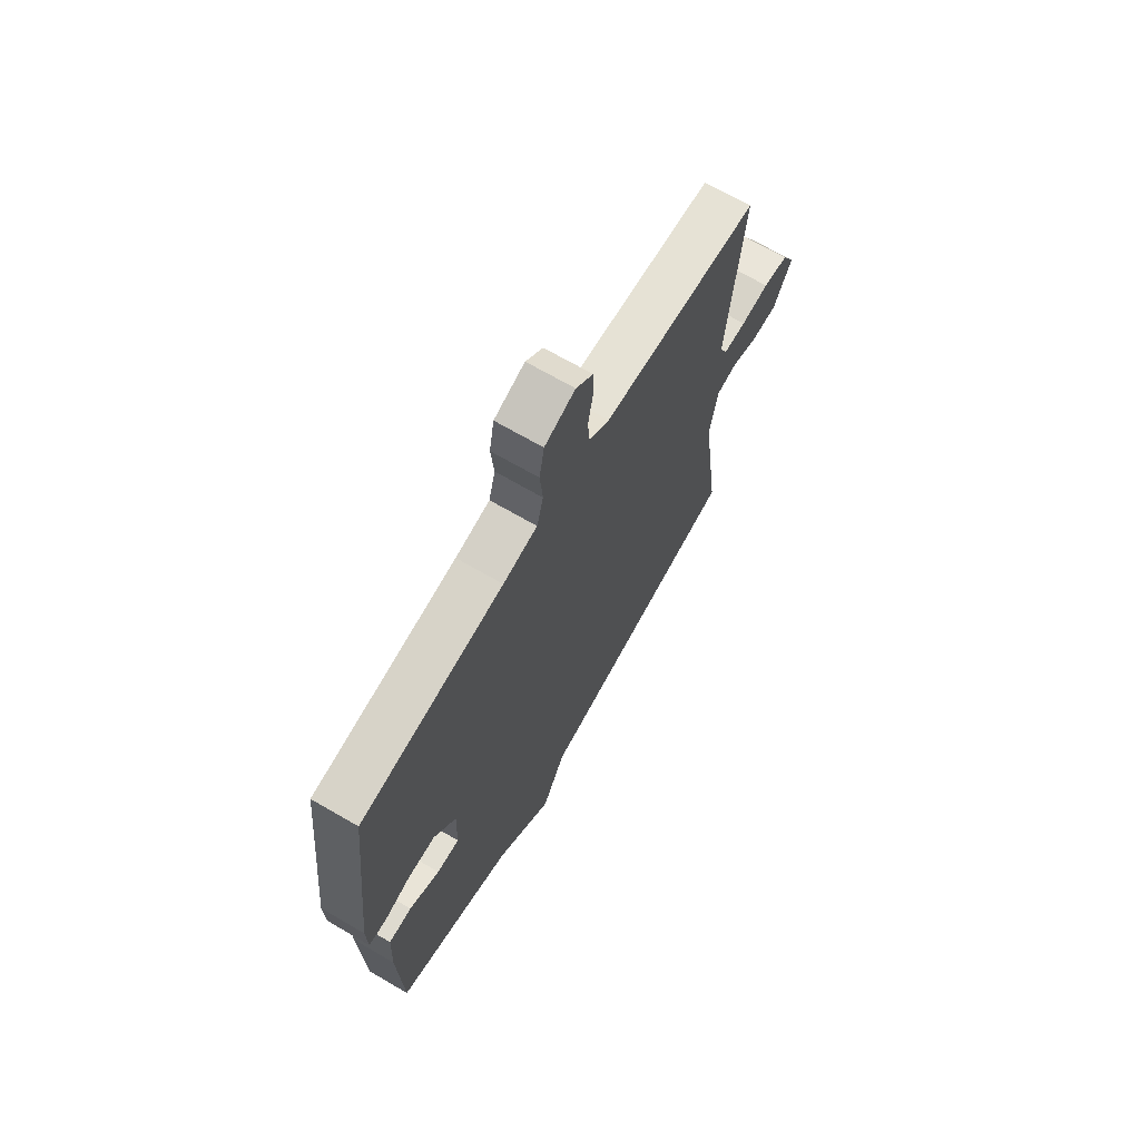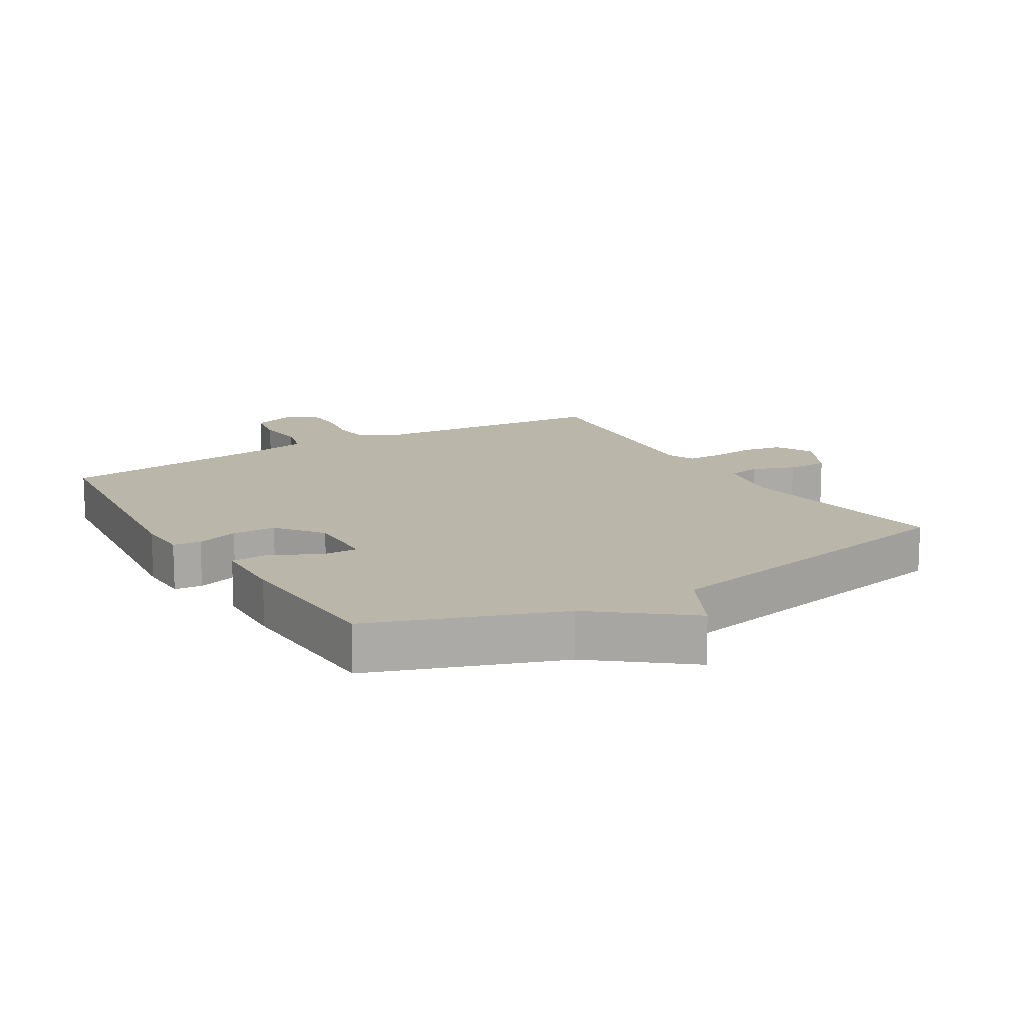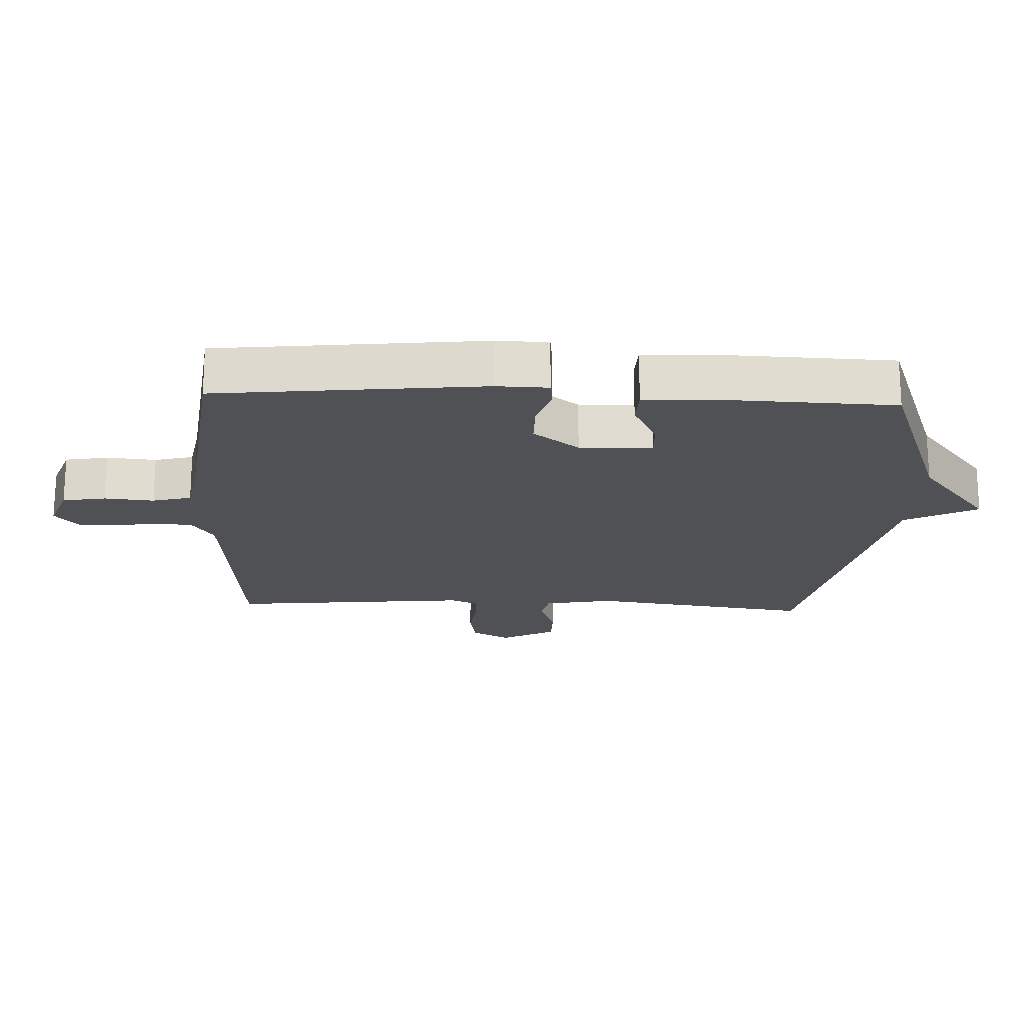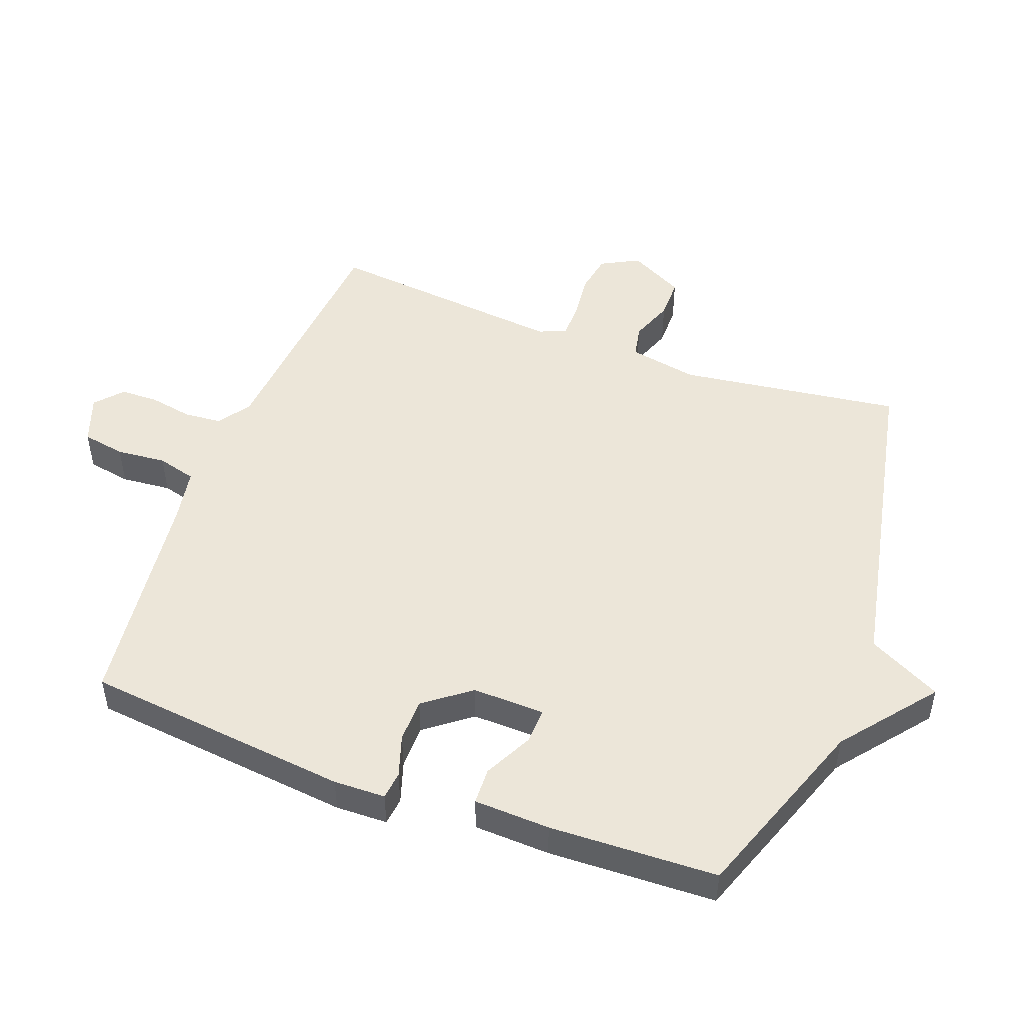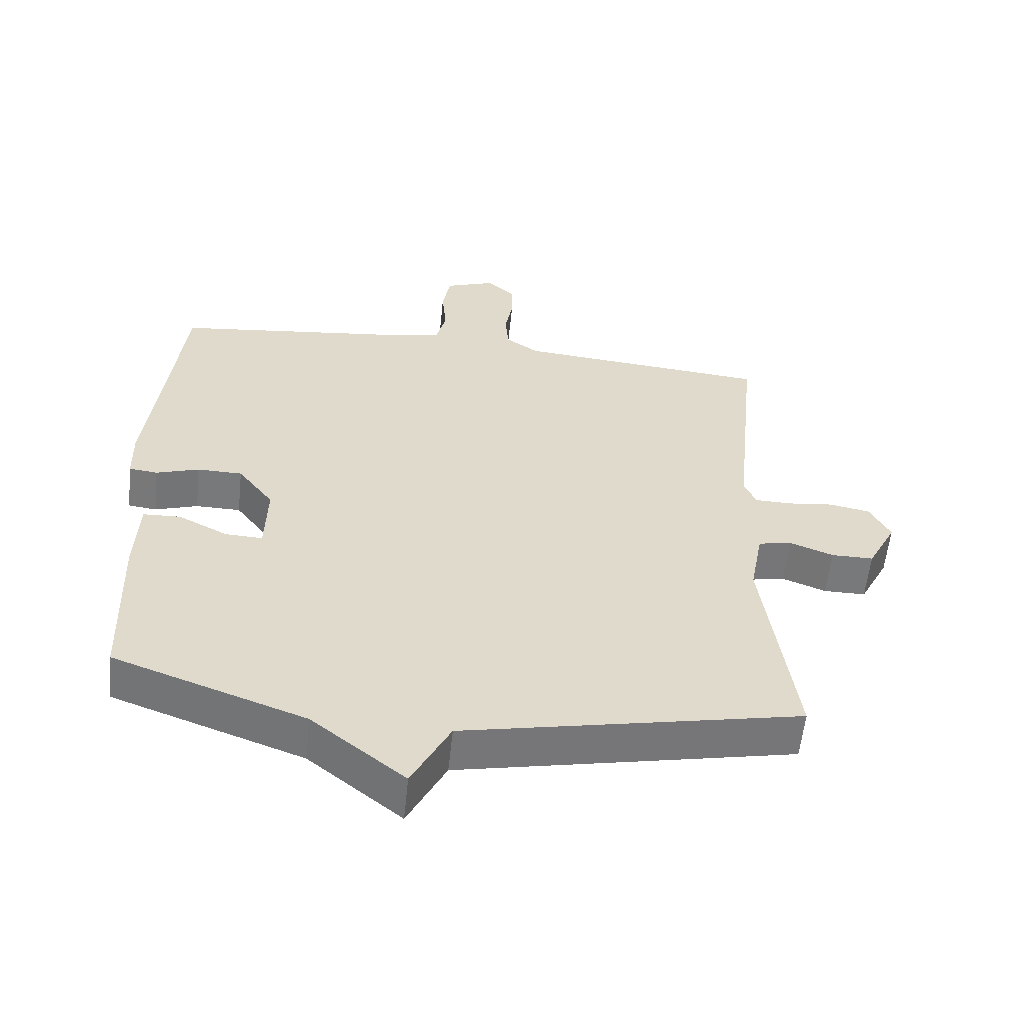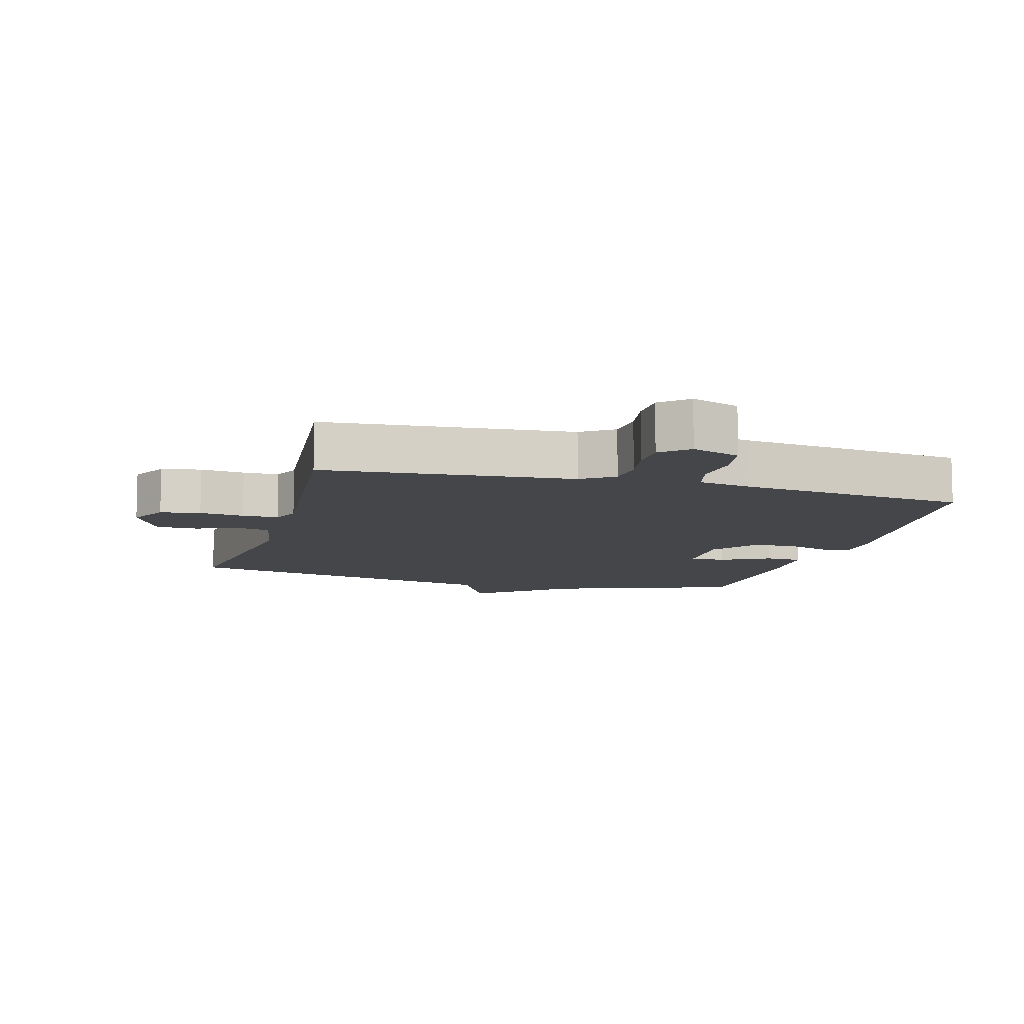
<metadata>
{"format":"obj","ext":"obj","renderer":"f3d","projection":"perspective","resolution":1024,"background":"white","views":[{"elev":69.0,"azim":120.2,"up":"+Z"},{"elev":14.1,"azim":148.8,"up":"+Y"},{"elev":-19.7,"azim":87.5,"up":"+Y"},{"elev":49.2,"azim":110.4,"up":"+Y"},{"elev":-57.7,"azim":174.0,"up":"+Z"},{"elev":-9.7,"azim":-15.6,"up":"+Y"}]}
</metadata>
<code>
v -0.5 0.07 -0.5
v -0.453 0.07 -0.156
v -0.473 0.07 -0.049
v -0.524 0.07 -0.039
v -0.59 0.07 -0.064
v -0.654 0.07 -0.064
v -0.698 0.07 0.021
v -0.667 0.07 0.08
v -0.605 0.07 0.091
v -0.536 0.07 0.083
v -0.48 0.07 0.084
v -0.462 0.07 0.126
v -0.5 0.07 0.5
v -0.116 0.07 0.533
v -0.066 0.07 0.567
v -0.061 0.07 0.625
v -0.073 0.07 0.692
v -0.072 0.07 0.751
v -0.03 0.07 0.788
v 0.045 0.07 0.761
v 0.057 0.07 0.694
v 0.05 0.07 0.617
v 0.066 0.07 0.557
v 0.15 0.07 0.542
v 0.5 0.07 0.5
v 0.545 0.07 0.088
v 0.543 0.07 0.008
v 0.5 0.07 0.003
v 0.435 0.07 0.024
v 0.367 0.07 0.023
v 0.313 0.07 -0.048
v 0.316 0.07 -0.16
v 0.372 0.07 -0.158
v 0.447 0.07 -0.12
v 0.504 0.07 -0.122
v 0.509 0.07 -0.24
v 0.5 0.07 -0.5
v 0.21 0.07 -0.604
v 0.068 0.07 -0.717
v 0.01 0.07 -0.604
v -0.5 0 -0.5
v -0.453 0 -0.156
v -0.473 0 -0.049
v -0.524 0 -0.039
v -0.59 0 -0.064
v -0.654 0 -0.064
v -0.698 0 0.021
v -0.667 0 0.08
v -0.605 0 0.091
v -0.536 0 0.083
v -0.48 0 0.084
v -0.462 0 0.126
v -0.5 0 0.5
v -0.116 0 0.533
v -0.066 0 0.567
v -0.061 0 0.625
v -0.073 0 0.692
v -0.072 0 0.751
v -0.03 0 0.788
v 0.045 0 0.761
v 0.057 0 0.694
v 0.05 0 0.617
v 0.066 0 0.557
v 0.15 0 0.542
v 0.5 0 0.5
v 0.545 0 0.088
v 0.543 0 0.008
v 0.5 0 0.003
v 0.435 0 0.024
v 0.367 0 0.023
v 0.313 0 -0.048
v 0.316 0 -0.16
v 0.372 0 -0.158
v 0.447 0 -0.12
v 0.504 0 -0.122
v 0.509 0 -0.24
v 0.5 0 -0.5
v 0.21 0 -0.604
v 0.068 0 -0.717
v 0.01 0 -0.604
f 38 39 40
f 37 38 40
f 36 37 40
f 35 36 40
f 34 35 40
f 33 34 40
f 32 33 40 1
f 31 32 1 2
f 30 31 2 3
f 27 28 29
f 26 27 29
f 25 26 29
f 24 25 29
f 23 24 29 30
f 20 21 22
f 19 20 22
f 18 19 22
f 17 18 22
f 16 17 22
f 15 16 22 23
f 30 3 4
f 23 30 4
f 15 23 4
f 14 15 4
f 8 9 10
f 7 8 10
f 6 7 10
f 5 6 10
f 4 5 10
f 4 10 11
f 14 4 11 12
f 12 13 14
f 80 79 78
f 80 78 77
f 80 77 76
f 80 76 75
f 80 75 74
f 80 74 73
f 41 80 73 72
f 42 41 72 71
f 43 42 71 70
f 69 68 67
f 69 67 66
f 69 66 65
f 69 65 64
f 70 69 64 63
f 62 61 60
f 62 60 59
f 62 59 58
f 62 58 57
f 62 57 56
f 63 62 56 55
f 44 43 70
f 44 70 63
f 44 63 55
f 44 55 54
f 50 49 48
f 50 48 47
f 50 47 46
f 50 46 45
f 50 45 44
f 51 50 44
f 52 51 44 54
f 54 53 52
f 1 41 42 2
f 2 42 43 3
f 3 43 44 4
f 4 44 45 5
f 5 45 46 6
f 6 46 47 7
f 7 47 48 8
f 8 48 49 9
f 9 49 50 10
f 10 50 51 11
f 11 51 52 12
f 12 52 53 13
f 13 53 54 14
f 14 54 55 15
f 15 55 56 16
f 16 56 57 17
f 17 57 58 18
f 18 58 59 19
f 19 59 60 20
f 20 60 61 21
f 21 61 62 22
f 22 62 63 23
f 23 63 64 24
f 24 64 65 25
f 25 65 66 26
f 26 66 67 27
f 27 67 68 28
f 28 68 69 29
f 29 69 70 30
f 30 70 71 31
f 31 71 72 32
f 32 72 73 33
f 33 73 74 34
f 34 74 75 35
f 35 75 76 36
f 36 76 77 37
f 37 77 78 38
f 38 78 79 39
f 39 79 80 40
f 40 80 41 1

</code>
